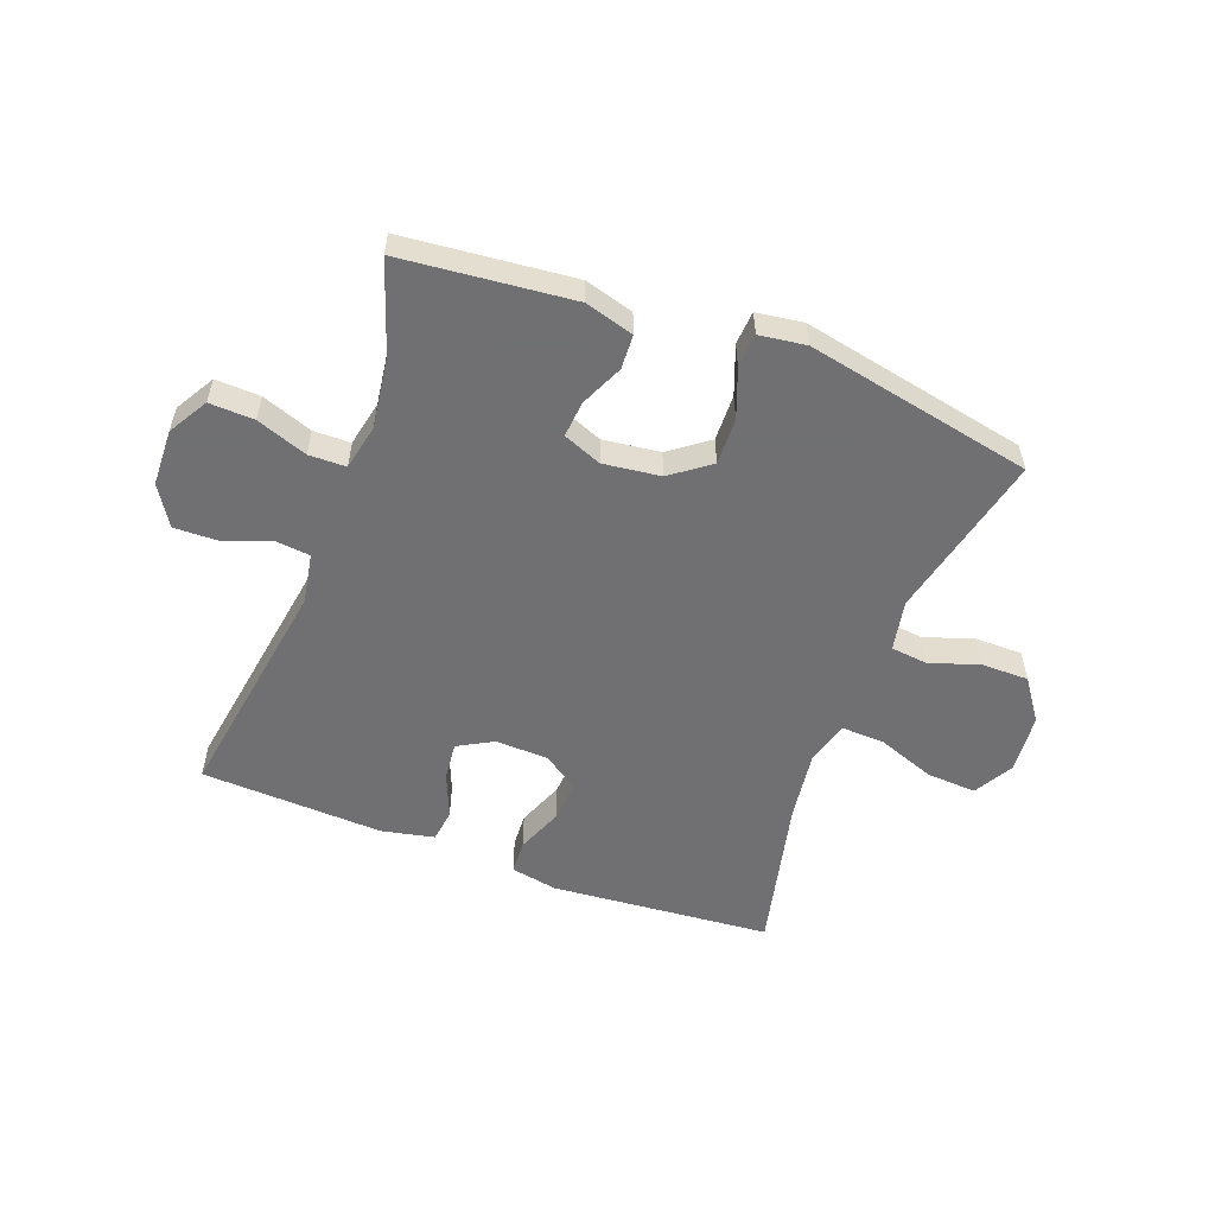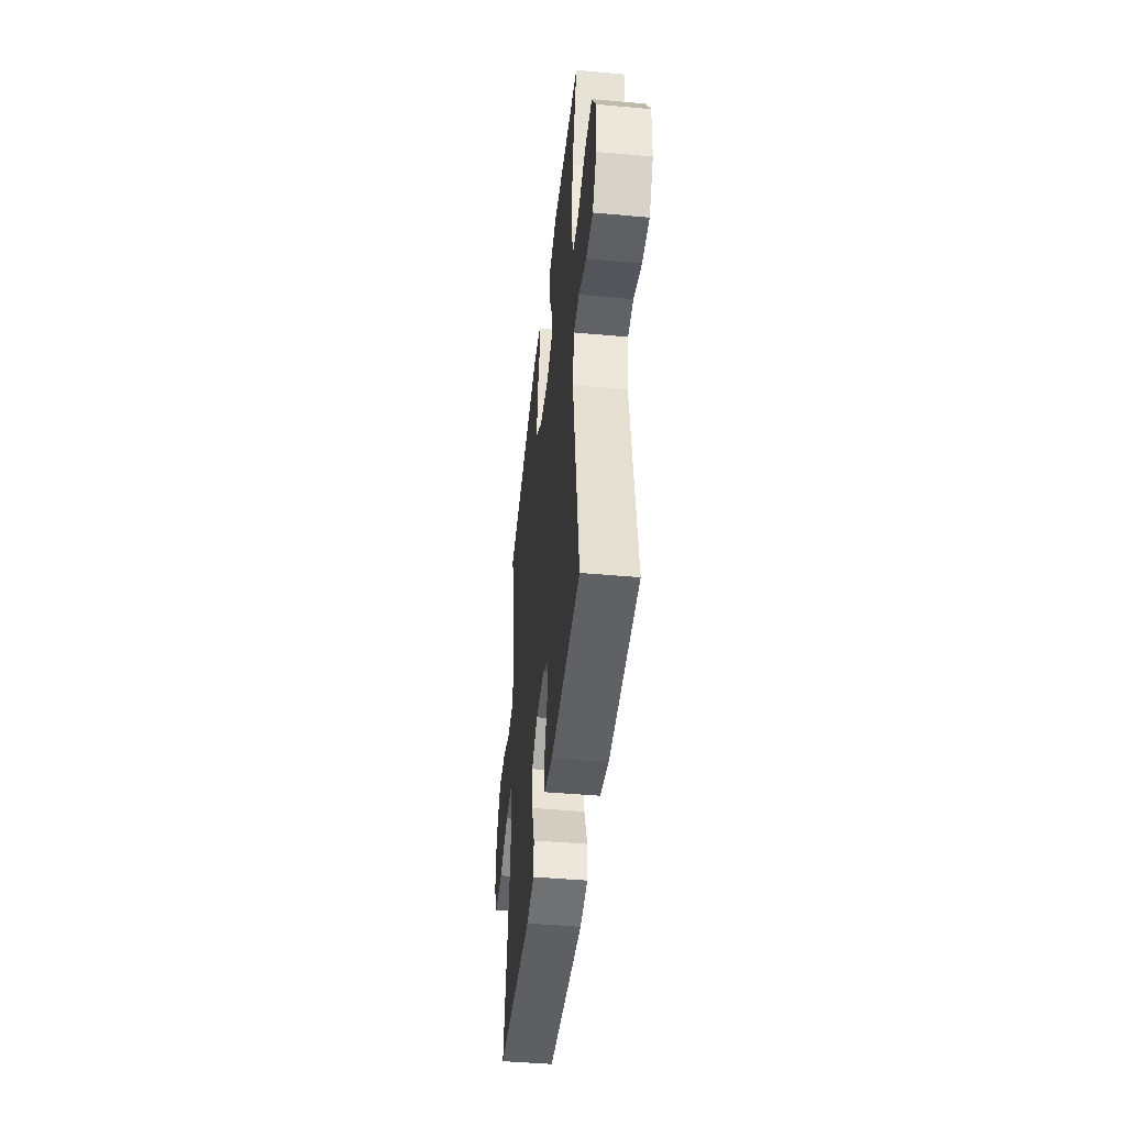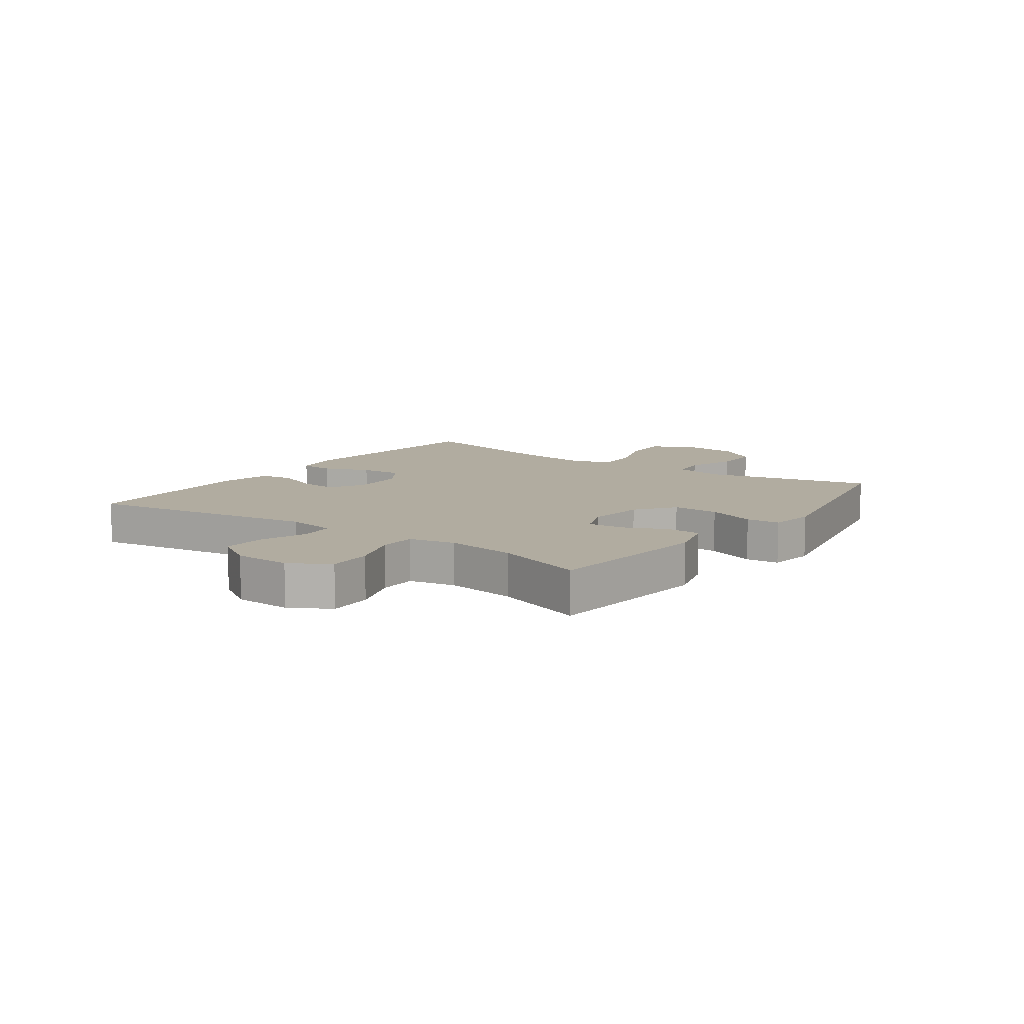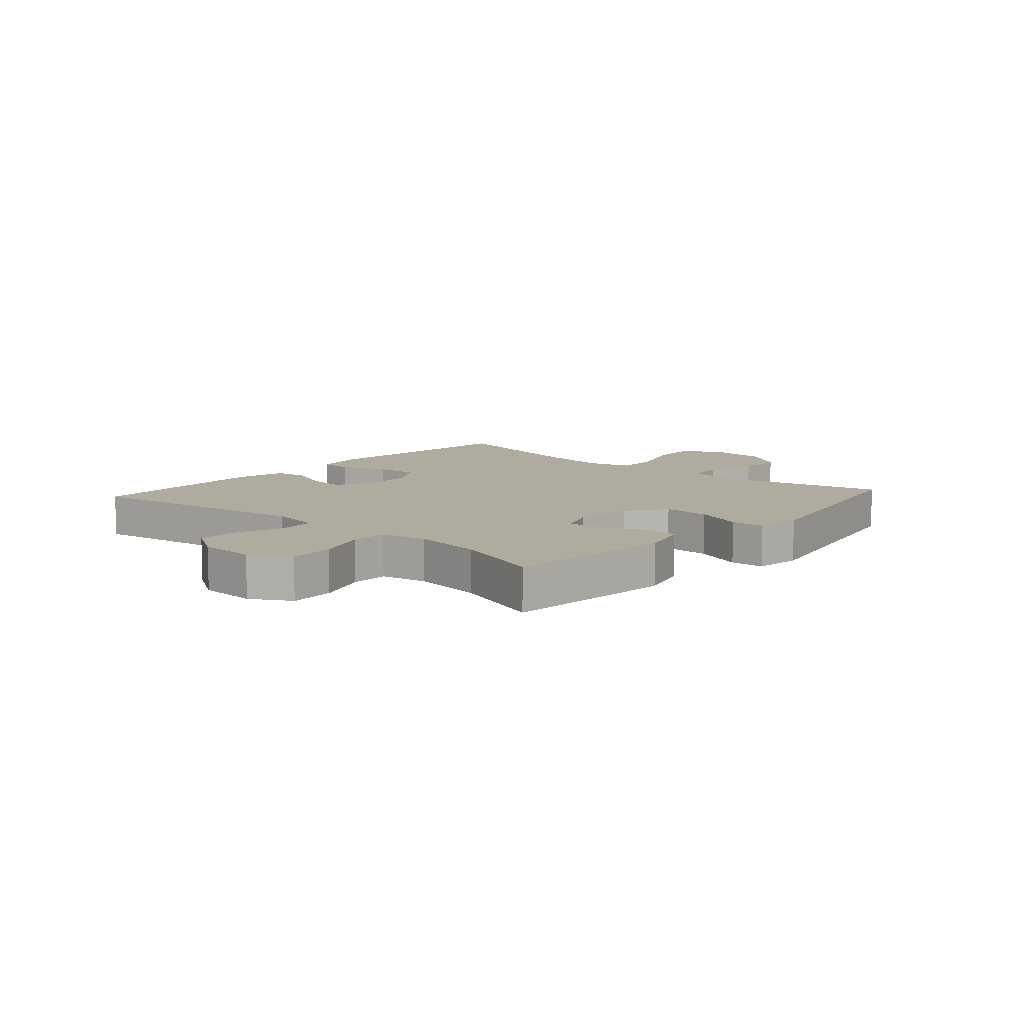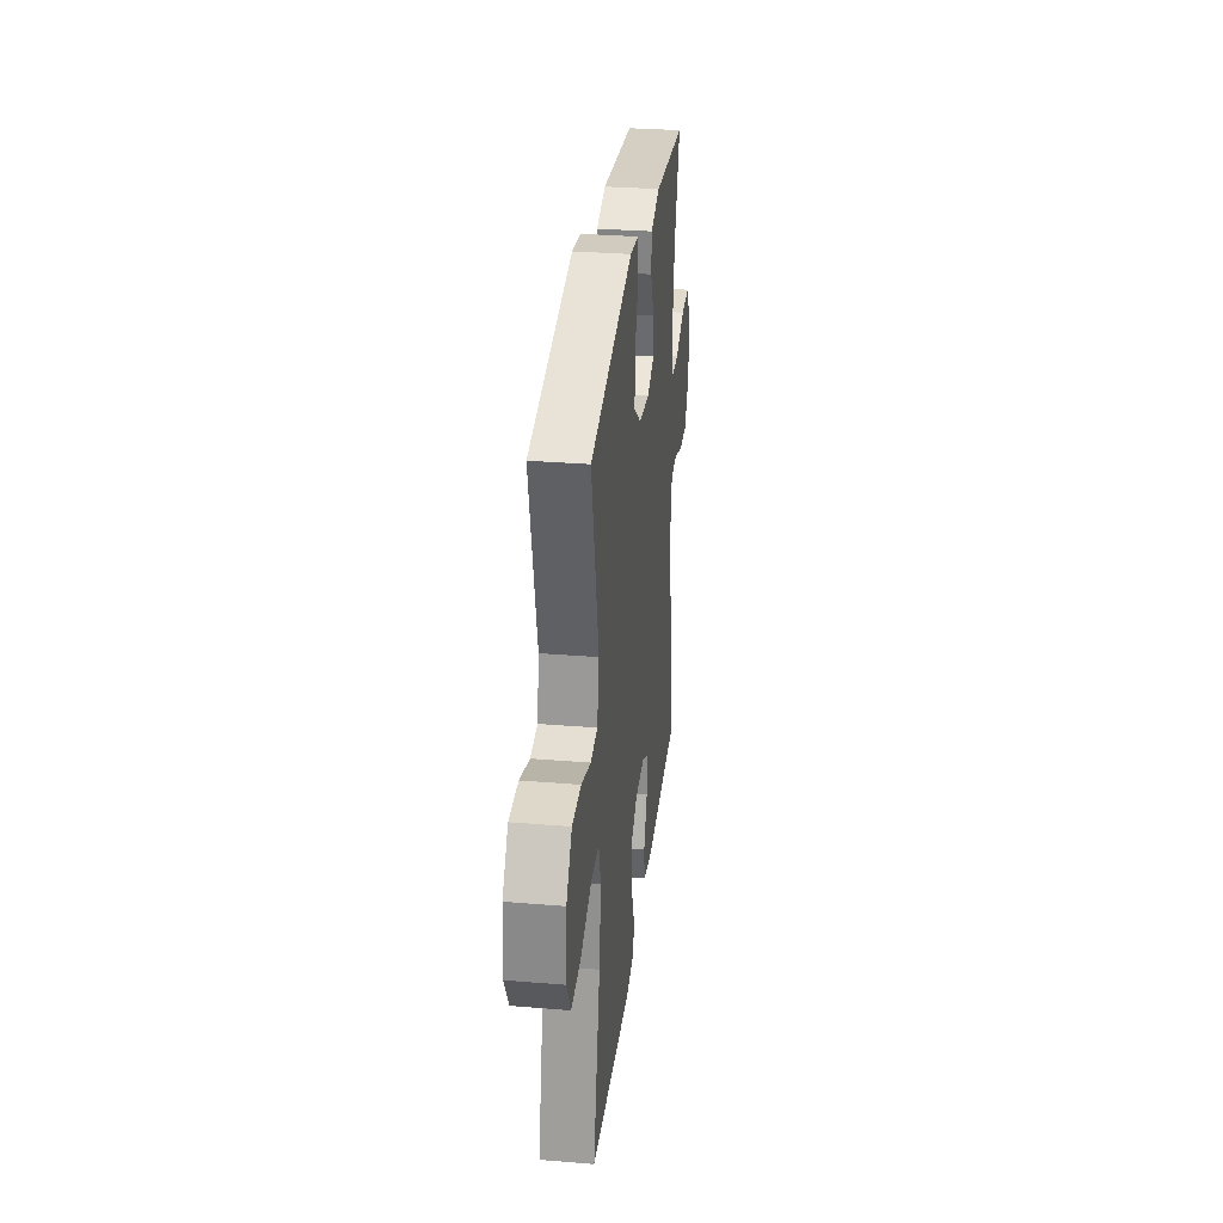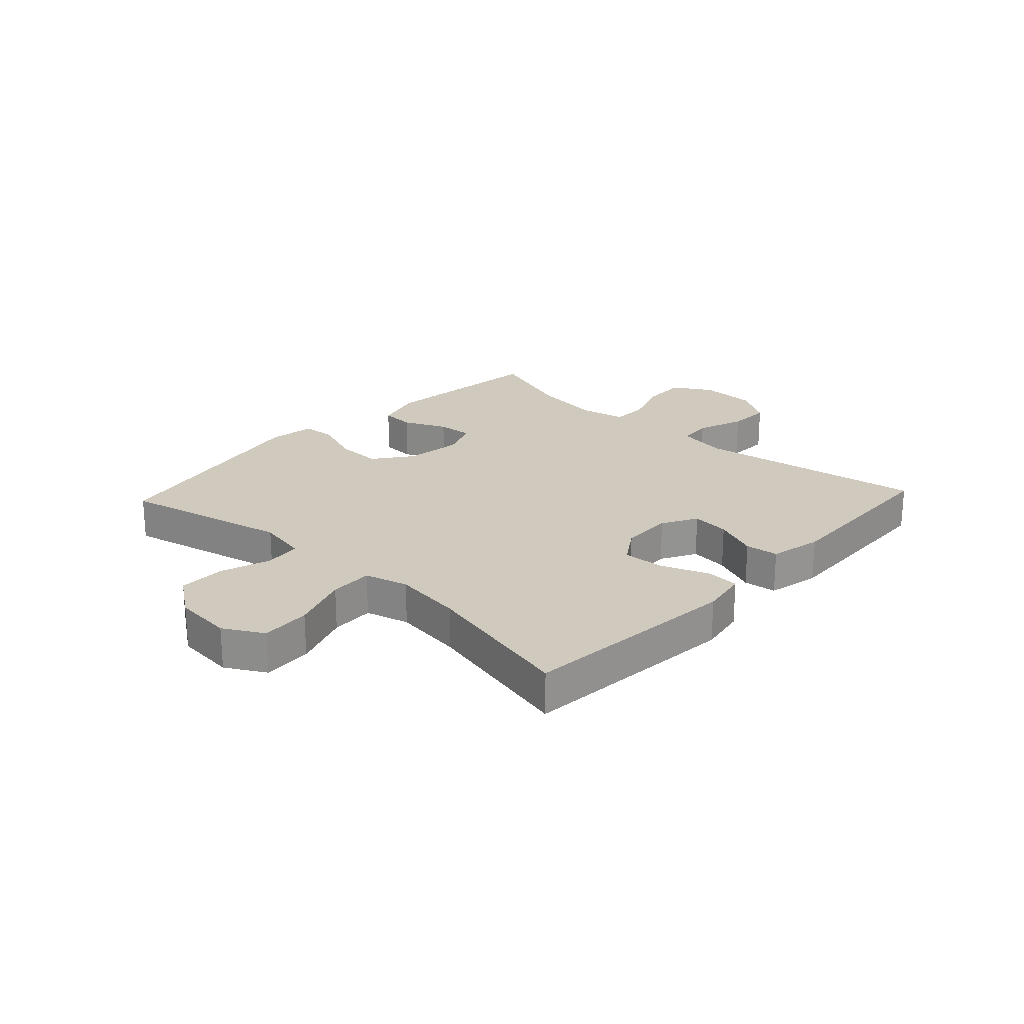
<metadata>
{"format":"obj","ext":"obj","renderer":"f3d","projection":"perspective","resolution":1024,"background":"white","views":[{"elev":-55.0,"azim":-20.6,"up":"+Y"},{"elev":-44.6,"azim":-96.0,"up":"+Z"},{"elev":10.1,"azim":-54.3,"up":"+Y"},{"elev":9.6,"azim":-48.4,"up":"+Y"},{"elev":31.0,"azim":96.7,"up":"+Z"},{"elev":22.8,"azim":133.0,"up":"+Y"}]}
</metadata>
<code>
v -0.5 0.07 -0.5
v -0.439 0.07 -0.108
v -0.454 0.07 -0.023
v -0.512 0.07 -0.017
v -0.593 0.07 -0.046
v -0.666 0.07 -0.048
v -0.708 0.07 0.019
v -0.711 0.07 0.115
v -0.672 0.07 0.182
v -0.596 0.07 0.179
v -0.51 0.07 0.148
v -0.447 0.07 0.149
v -0.431 0.07 0.227
v -0.448 0.07 0.347
v -0.5 0.07 0.5
v -0.211 0.07 0.529
v -0.128 0.07 0.505
v -0.125 0.07 0.447
v -0.158 0.07 0.374
v -0.163 0.07 0.313
v -0.098 0.07 0.287
v -0.001 0.07 0.299
v 0.065 0.07 0.348
v 0.063 0.07 0.427
v 0.032 0.07 0.51
v 0.036 0.07 0.567
v 0.115 0.07 0.578
v 0.5 0.07 0.5
v 0.435 0.07 0.216
v 0.452 0.07 0.13
v 0.514 0.07 0.123
v 0.599 0.07 0.151
v 0.679 0.07 0.151
v 0.729 0.07 0.081
v 0.738 0.07 -0.02
v 0.7 0.07 -0.087
v 0.616 0.07 -0.082
v 0.517 0.07 -0.046
v 0.443 0.07 -0.043
v 0.423 0.07 -0.117
v 0.439 0.07 -0.236
v 0.5 0.07 -0.5
v 0.126 0.07 -0.532
v 0.046 0.07 -0.517
v 0.043 0.07 -0.46
v 0.074 0.07 -0.381
v 0.079 0.07 -0.309
v 0.018 0.07 -0.269
v -0.071 0.07 -0.266
v -0.131 0.07 -0.299
v -0.124 0.07 -0.364
v -0.093 0.07 -0.439
v -0.1 0.07 -0.495
v -0.189 0.07 -0.514
v -0.5 0 -0.5
v -0.439 0 -0.108
v -0.454 0 -0.023
v -0.512 0 -0.017
v -0.593 0 -0.046
v -0.666 0 -0.048
v -0.708 0 0.019
v -0.711 0 0.115
v -0.672 0 0.182
v -0.596 0 0.179
v -0.51 0 0.148
v -0.447 0 0.149
v -0.431 0 0.227
v -0.448 0 0.347
v -0.5 0 0.5
v -0.211 0 0.529
v -0.128 0 0.505
v -0.125 0 0.447
v -0.158 0 0.374
v -0.163 0 0.313
v -0.098 0 0.287
v -0.001 0 0.299
v 0.065 0 0.348
v 0.063 0 0.427
v 0.032 0 0.51
v 0.036 0 0.567
v 0.115 0 0.578
v 0.5 0 0.5
v 0.435 0 0.216
v 0.452 0 0.13
v 0.514 0 0.123
v 0.599 0 0.151
v 0.679 0 0.151
v 0.729 0 0.081
v 0.738 0 -0.02
v 0.7 0 -0.087
v 0.616 0 -0.082
v 0.517 0 -0.046
v 0.443 0 -0.043
v 0.423 0 -0.117
v 0.439 0 -0.236
v 0.5 0 -0.5
v 0.126 0 -0.532
v 0.046 0 -0.517
v 0.043 0 -0.46
v 0.074 0 -0.381
v 0.079 0 -0.309
v 0.018 0 -0.269
v -0.071 0 -0.266
v -0.131 0 -0.299
v -0.124 0 -0.364
v -0.093 0 -0.439
v -0.1 0 -0.495
v -0.189 0 -0.514
f 51 52 53 54
f 50 51 54 1
f 49 50 1 2
f 48 49 2 3
f 43 44 45 46
f 41 42 43 46
f 40 41 46 47
f 39 40 47 48
f 35 36 37 38
f 35 38 39
f 34 35 39
f 31 32 33 34
f 30 31 34 39
f 29 30 39 48
f 24 25 26 27
f 23 24 27 28
f 22 23 28 29
f 16 17 18 19
f 14 15 16 19
f 13 14 19 20
f 12 13 20 21
f 8 9 10 11
f 8 11 12
f 7 8 12
f 4 5 6 7
f 3 4 7 12
f 21 22 29 48
f 3 12 21 48
f 108 107 106 105
f 55 108 105 104
f 56 55 104 103
f 57 56 103 102
f 100 99 98 97
f 100 97 96 95
f 101 100 95 94
f 102 101 94 93
f 92 91 90 89
f 93 92 89
f 93 89 88
f 88 87 86 85
f 93 88 85 84
f 102 93 84 83
f 81 80 79 78
f 82 81 78 77
f 83 82 77 76
f 73 72 71 70
f 73 70 69 68
f 74 73 68 67
f 75 74 67 66
f 65 64 63 62
f 66 65 62
f 66 62 61
f 61 60 59 58
f 66 61 58 57
f 102 83 76 75
f 102 75 66 57
f 1 55 56 2
f 2 56 57 3
f 3 57 58 4
f 4 58 59 5
f 5 59 60 6
f 6 60 61 7
f 7 61 62 8
f 8 62 63 9
f 9 63 64 10
f 10 64 65 11
f 11 65 66 12
f 12 66 67 13
f 13 67 68 14
f 14 68 69 15
f 15 69 70 16
f 16 70 71 17
f 17 71 72 18
f 18 72 73 19
f 19 73 74 20
f 20 74 75 21
f 21 75 76 22
f 22 76 77 23
f 23 77 78 24
f 24 78 79 25
f 25 79 80 26
f 26 80 81 27
f 27 81 82 28
f 28 82 83 29
f 29 83 84 30
f 30 84 85 31
f 31 85 86 32
f 32 86 87 33
f 33 87 88 34
f 34 88 89 35
f 35 89 90 36
f 36 90 91 37
f 37 91 92 38
f 38 92 93 39
f 39 93 94 40
f 40 94 95 41
f 41 95 96 42
f 42 96 97 43
f 43 97 98 44
f 44 98 99 45
f 45 99 100 46
f 46 100 101 47
f 47 101 102 48
f 48 102 103 49
f 49 103 104 50
f 50 104 105 51
f 51 105 106 52
f 52 106 107 53
f 53 107 108 54
f 54 108 55 1

</code>
